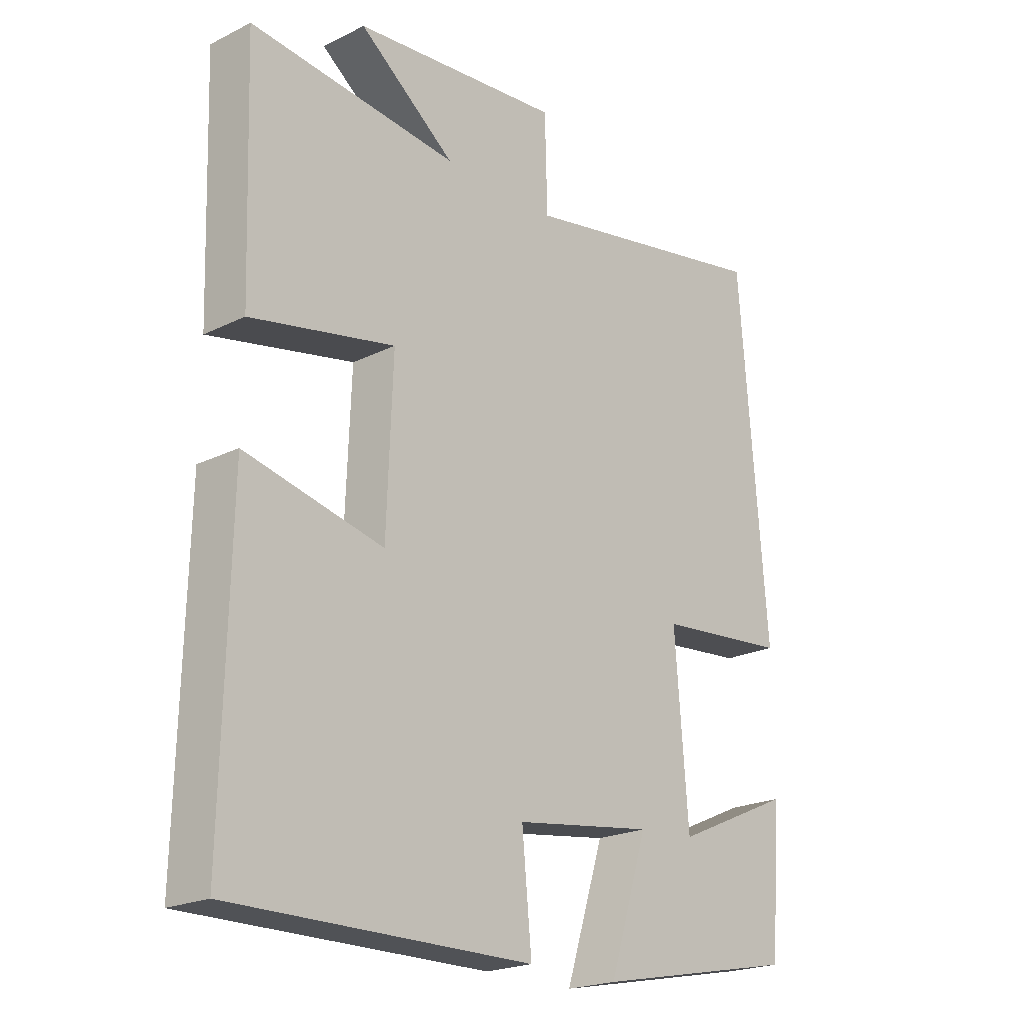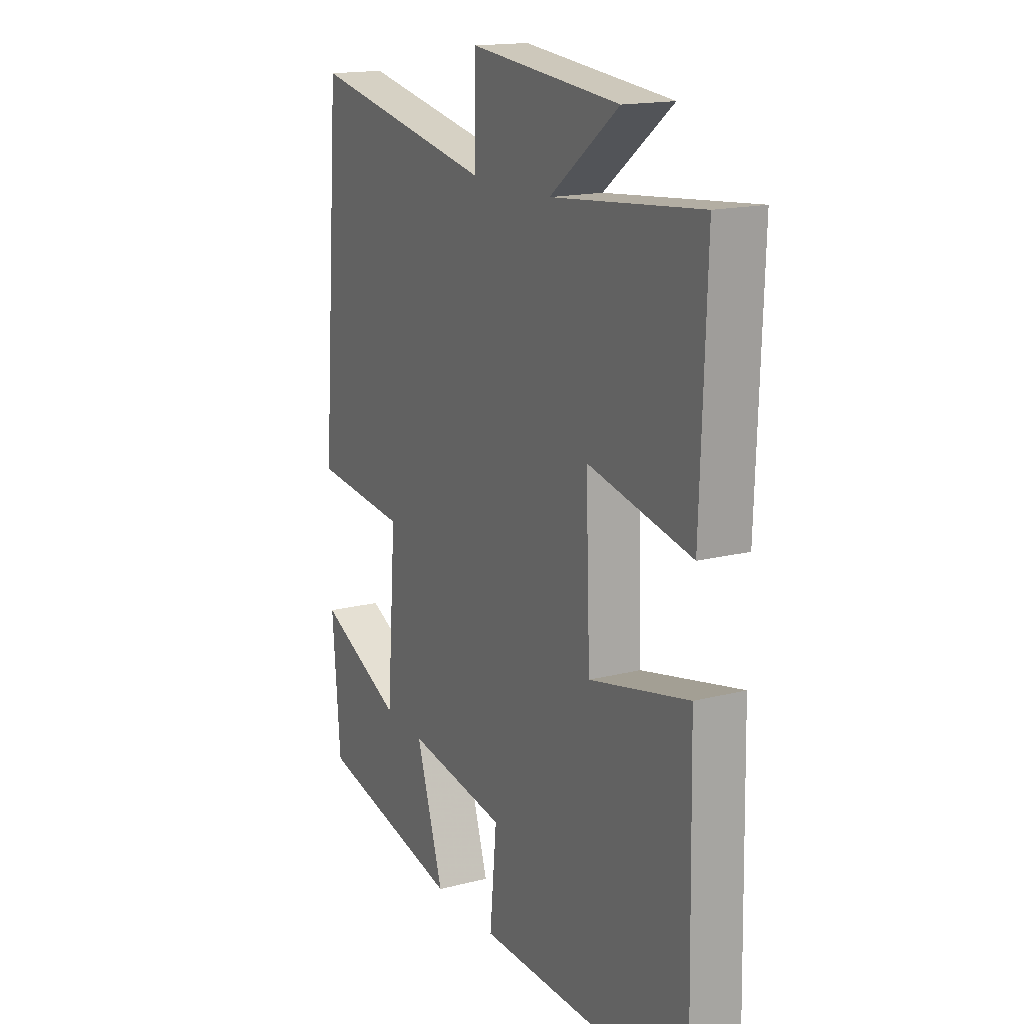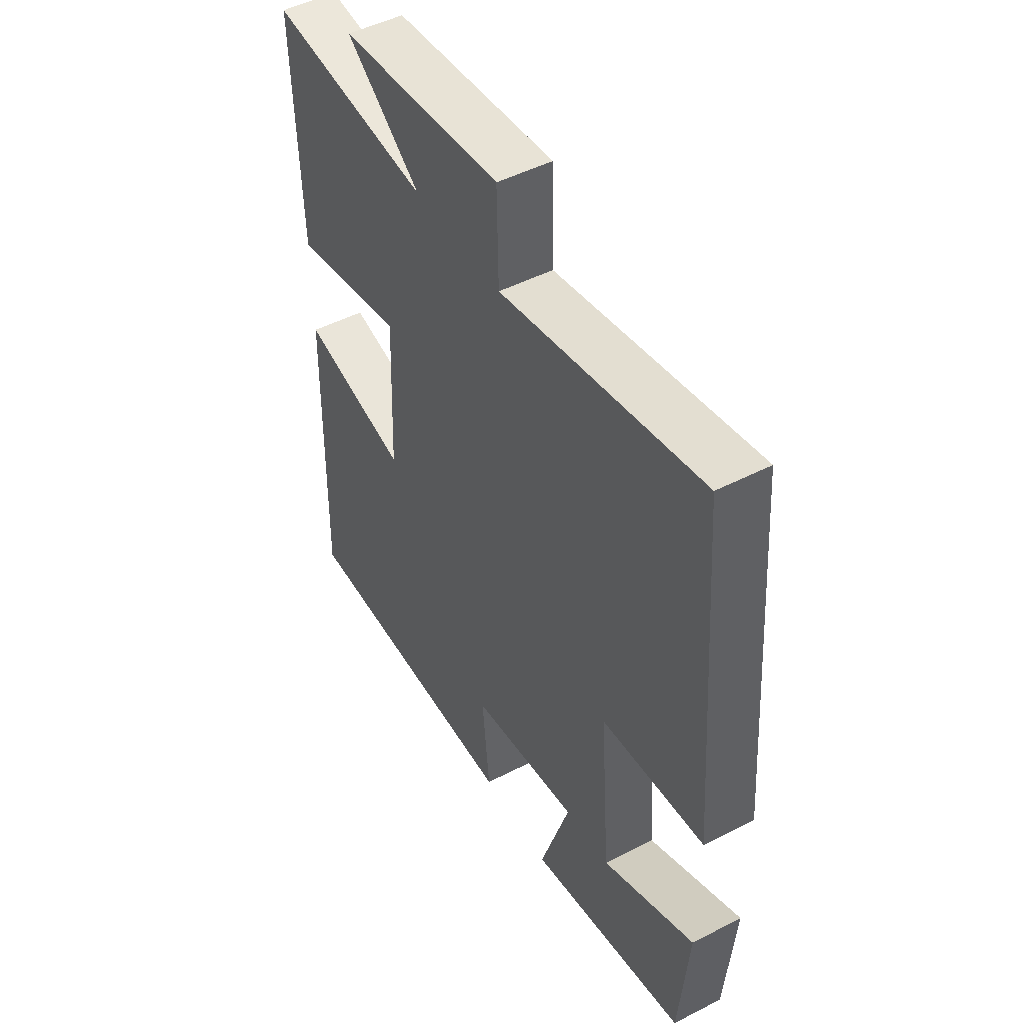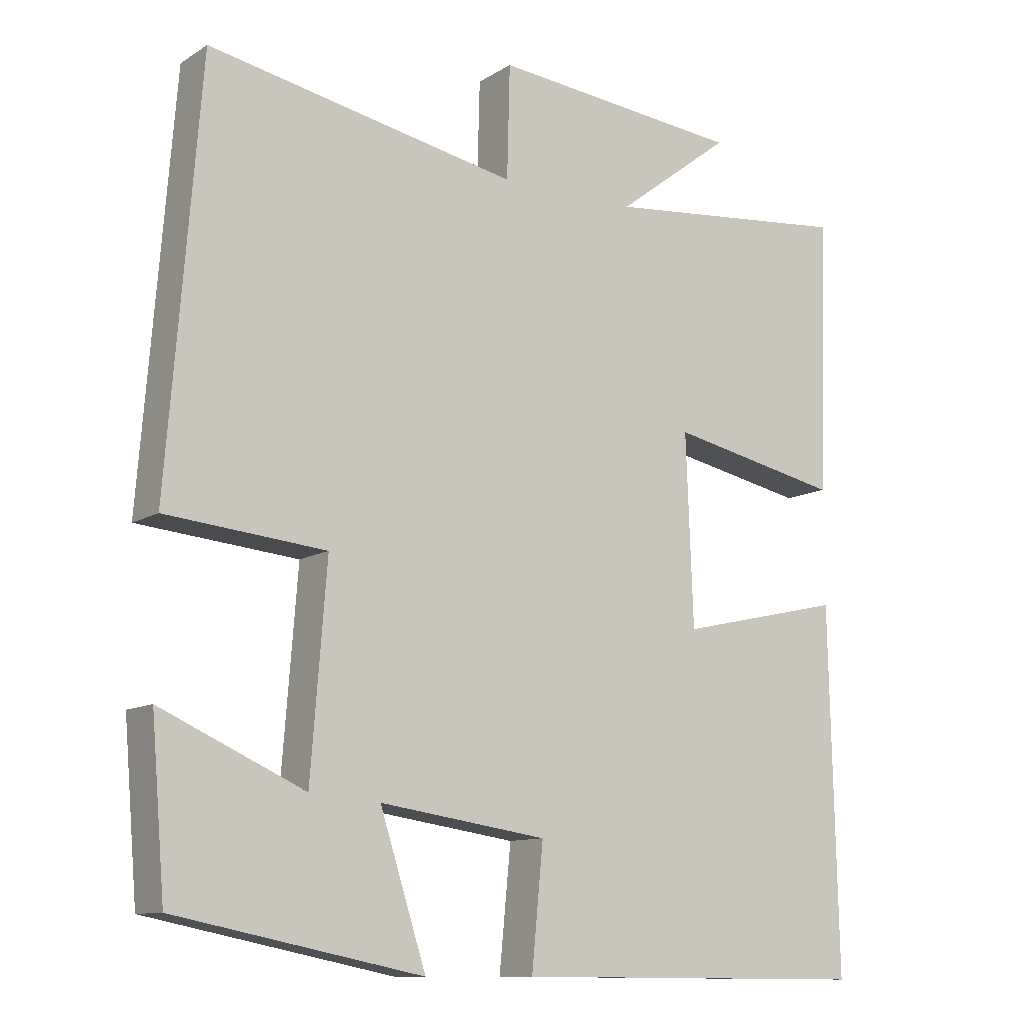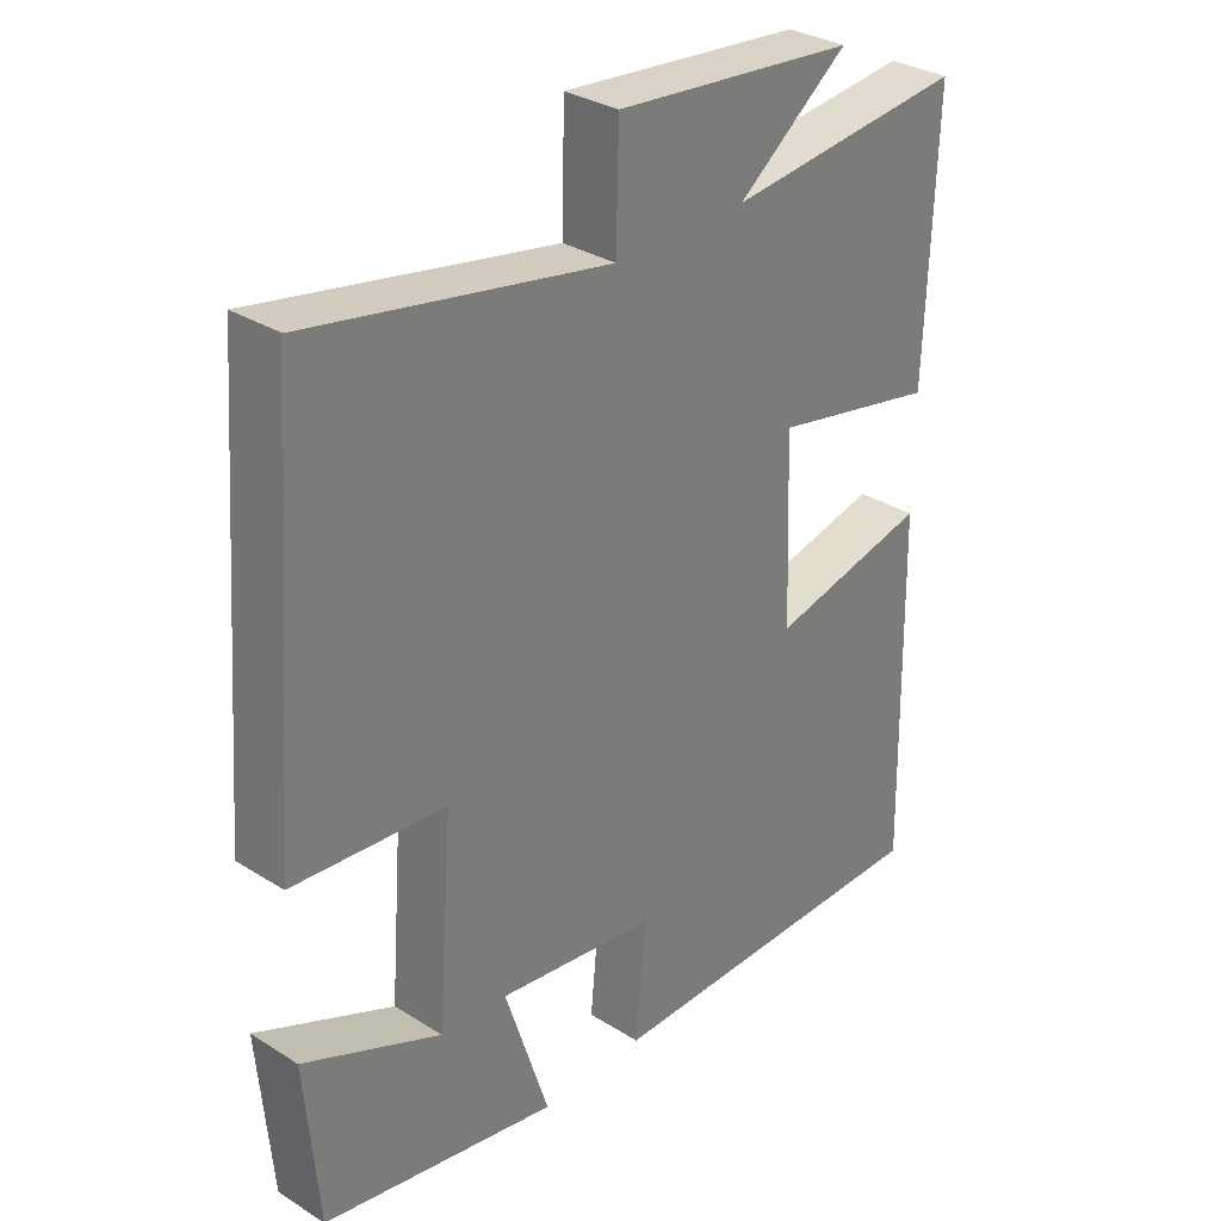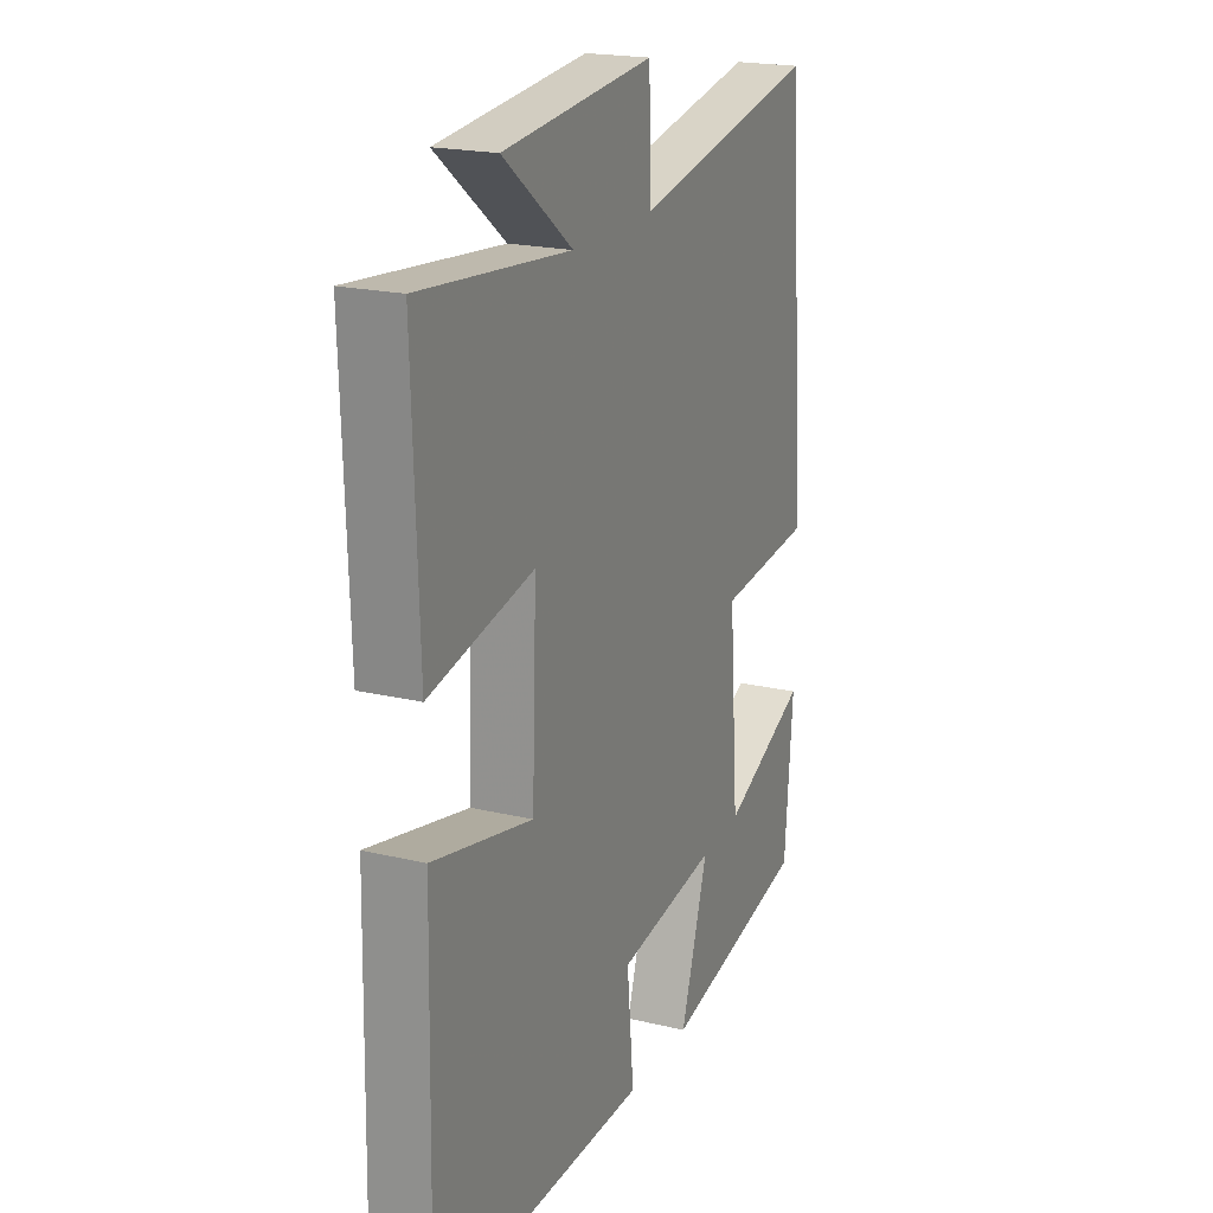
<metadata>
{"format":"obj","ext":"obj","renderer":"f3d","projection":"perspective","resolution":1024,"background":"white","views":[{"elev":-21.5,"azim":131.2,"up":"+Z"},{"elev":16.5,"azim":62.5,"up":"+Z"},{"elev":48.7,"azim":-119.8,"up":"+Z"},{"elev":-11.1,"azim":-34.4,"up":"+Z"},{"elev":31.8,"azim":-48.5,"up":"+Z"},{"elev":20.2,"azim":113.5,"up":"+Z"}]}
</metadata>
<code>
v -0.455 0.07 0.583
v -0.025 0.07 0.5
v -0.021 0.07 0.656
v 0.327 0.07 0.622
v 0.167 0.07 0.5
v 0.513 0.07 0.535
v 0.5 0.07 0.156
v 0.26 0.07 0.206
v 0.27 0.07 -0.056
v 0.5 0.07 -0.004
v 0.511 0.07 -0.504
v 0.012 0.07 -0.5
v 0.028 0.07 -0.334
v -0.204 0.07 -0.3
v -0.14 0.07 -0.5
v -0.481 0.07 -0.431
v -0.5 0.07 -0.203
v -0.301 0.07 -0.292
v -0.279 0.07 -0.008
v -0.5 0.07 0.013
v -0.455 0 0.583
v -0.025 0 0.5
v -0.021 0 0.656
v 0.327 0 0.622
v 0.167 0 0.5
v 0.513 0 0.535
v 0.5 0 0.156
v 0.26 0 0.206
v 0.27 0 -0.056
v 0.5 0 -0.004
v 0.511 0 -0.504
v 0.012 0 -0.5
v 0.028 0 -0.334
v -0.204 0 -0.3
v -0.14 0 -0.5
v -0.481 0 -0.431
v -0.5 0 -0.203
v -0.301 0 -0.292
v -0.279 0 -0.008
v -0.5 0 0.013
f 19 20 1 2
f 18 19 2
f 15 16 17 18
f 14 15 18
f 14 18 2
f 13 14 2
f 11 12 13
f 10 11 13
f 9 10 13
f 13 2 3
f 9 13 3
f 8 9 3
f 5 6 7 8
f 5 8 3
f 3 4 5
f 22 21 40 39
f 22 39 38
f 38 37 36 35
f 38 35 34
f 22 38 34
f 22 34 33
f 33 32 31
f 33 31 30
f 33 30 29
f 23 22 33
f 23 33 29
f 23 29 28
f 28 27 26 25
f 23 28 25
f 25 24 23
f 1 21 22 2
f 2 22 23 3
f 3 23 24 4
f 4 24 25 5
f 5 25 26 6
f 6 26 27 7
f 7 27 28 8
f 8 28 29 9
f 9 29 30 10
f 10 30 31 11
f 11 31 32 12
f 12 32 33 13
f 13 33 34 14
f 14 34 35 15
f 15 35 36 16
f 16 36 37 17
f 17 37 38 18
f 18 38 39 19
f 19 39 40 20
f 20 40 21 1

</code>
